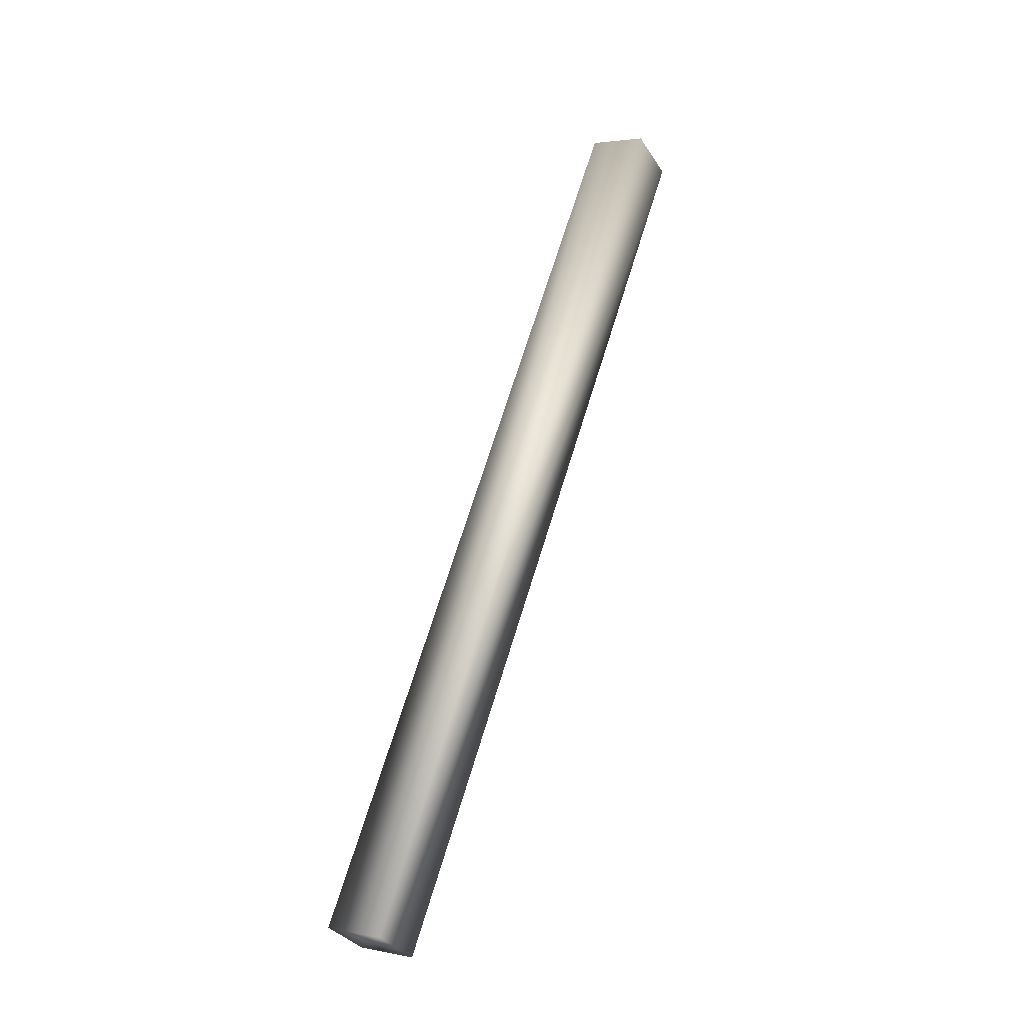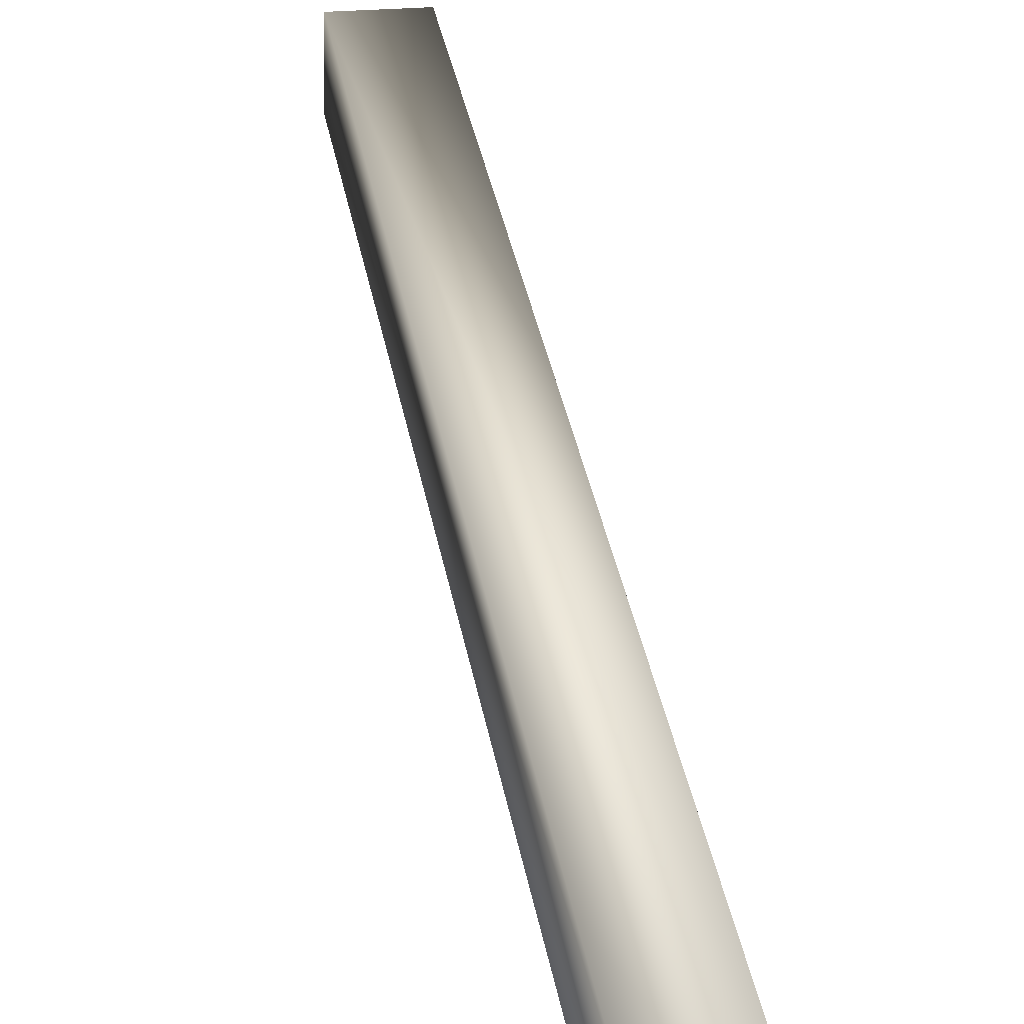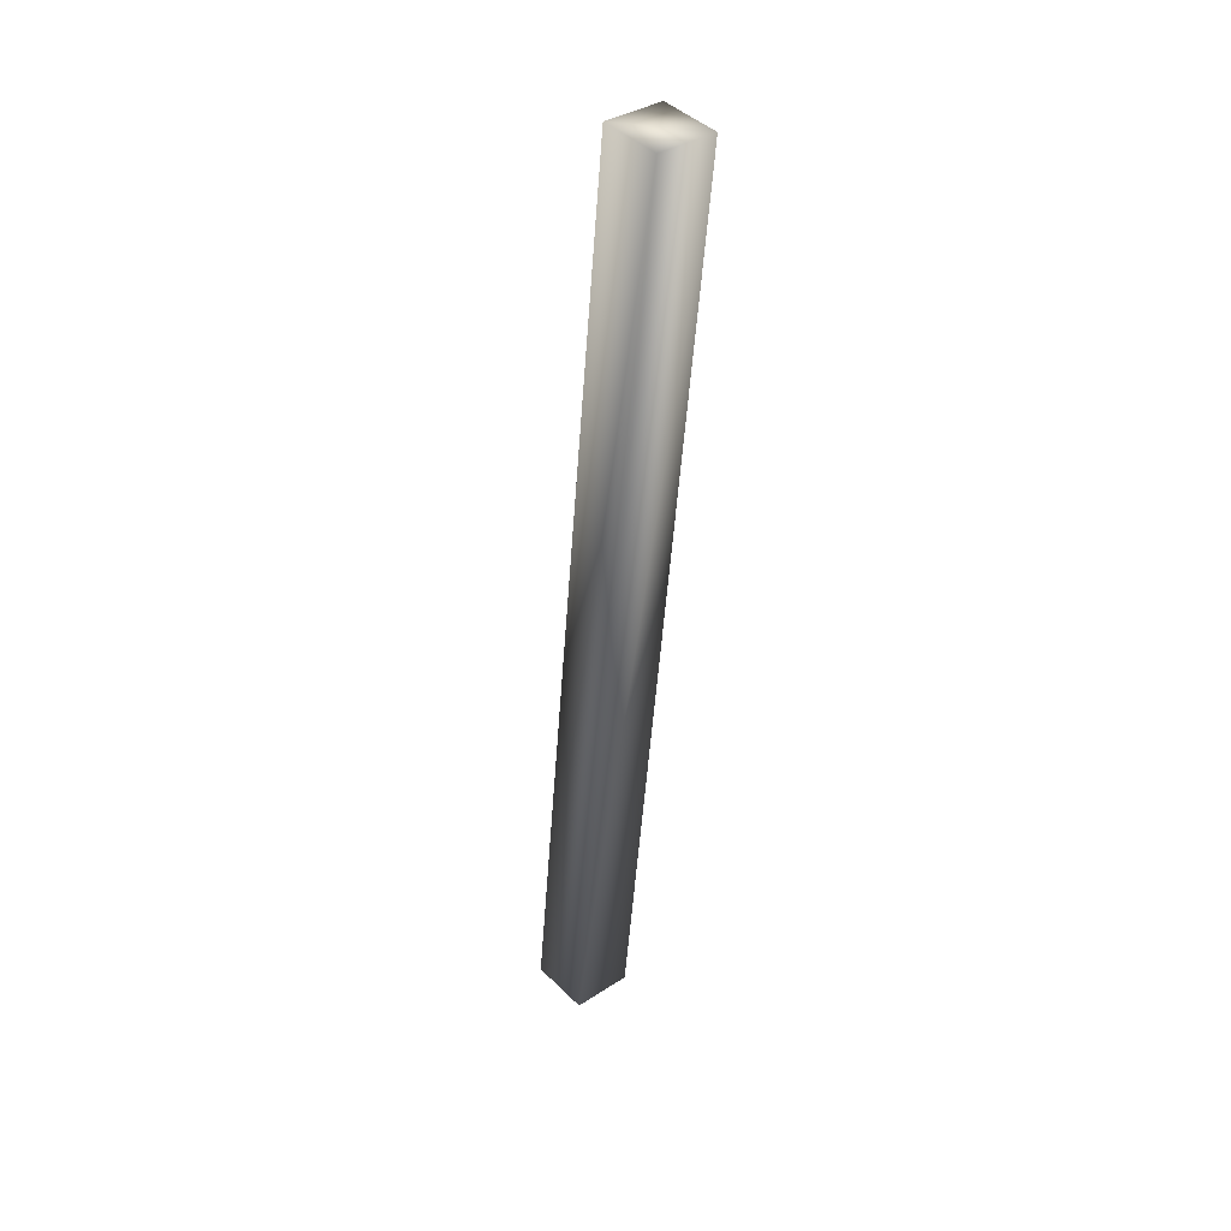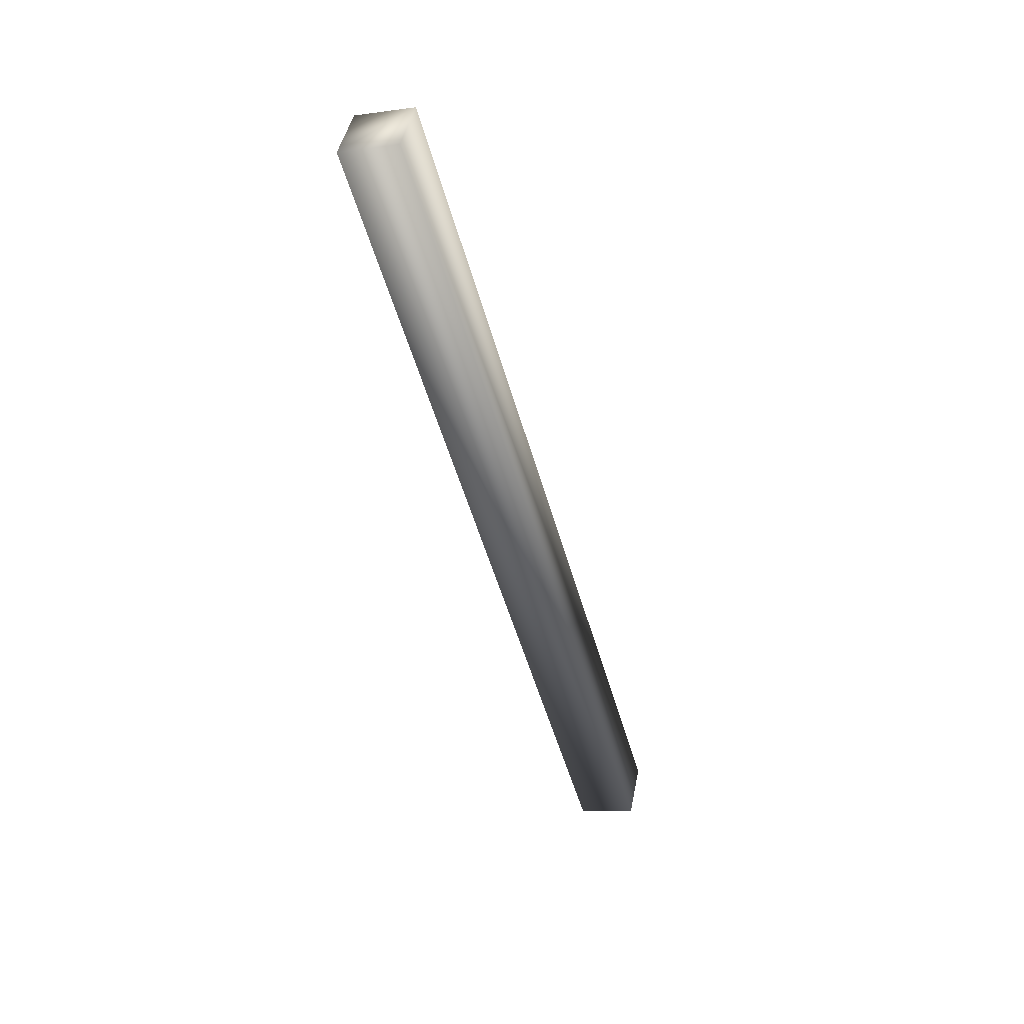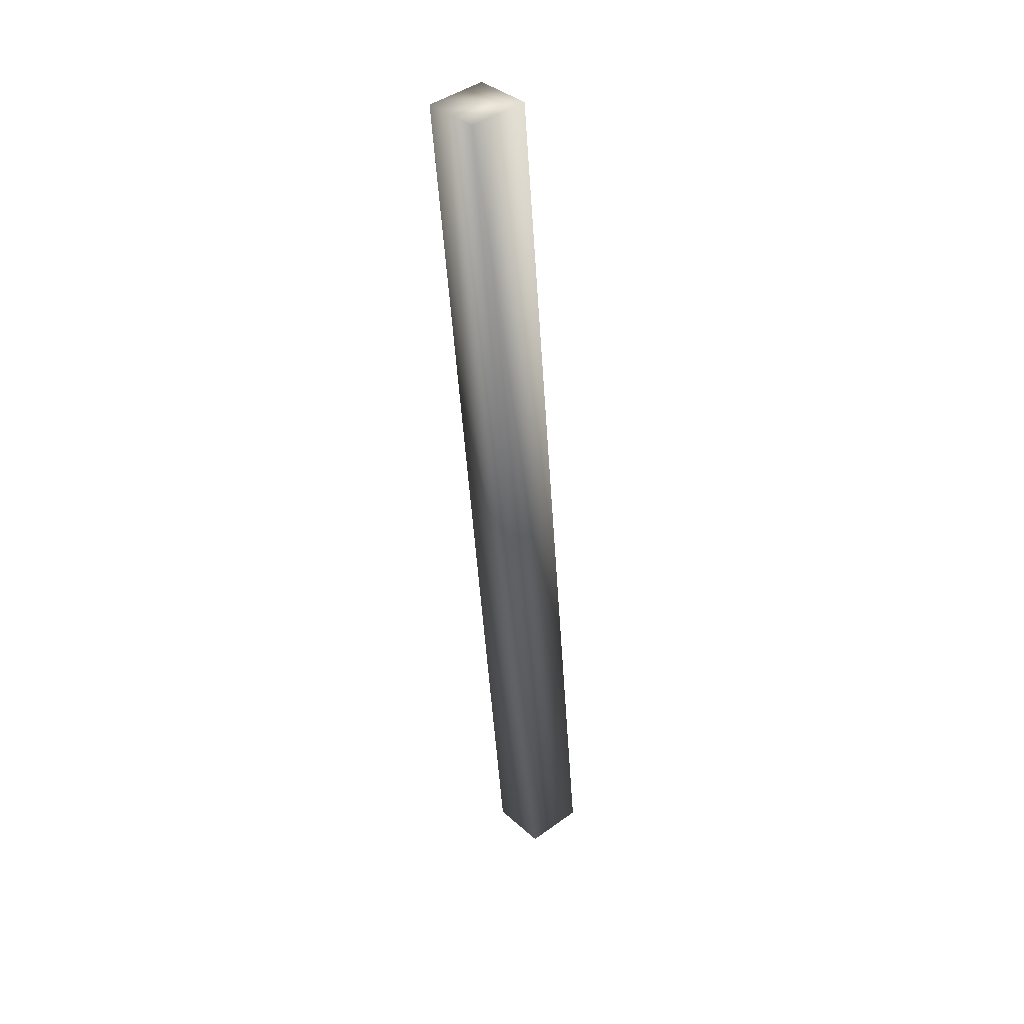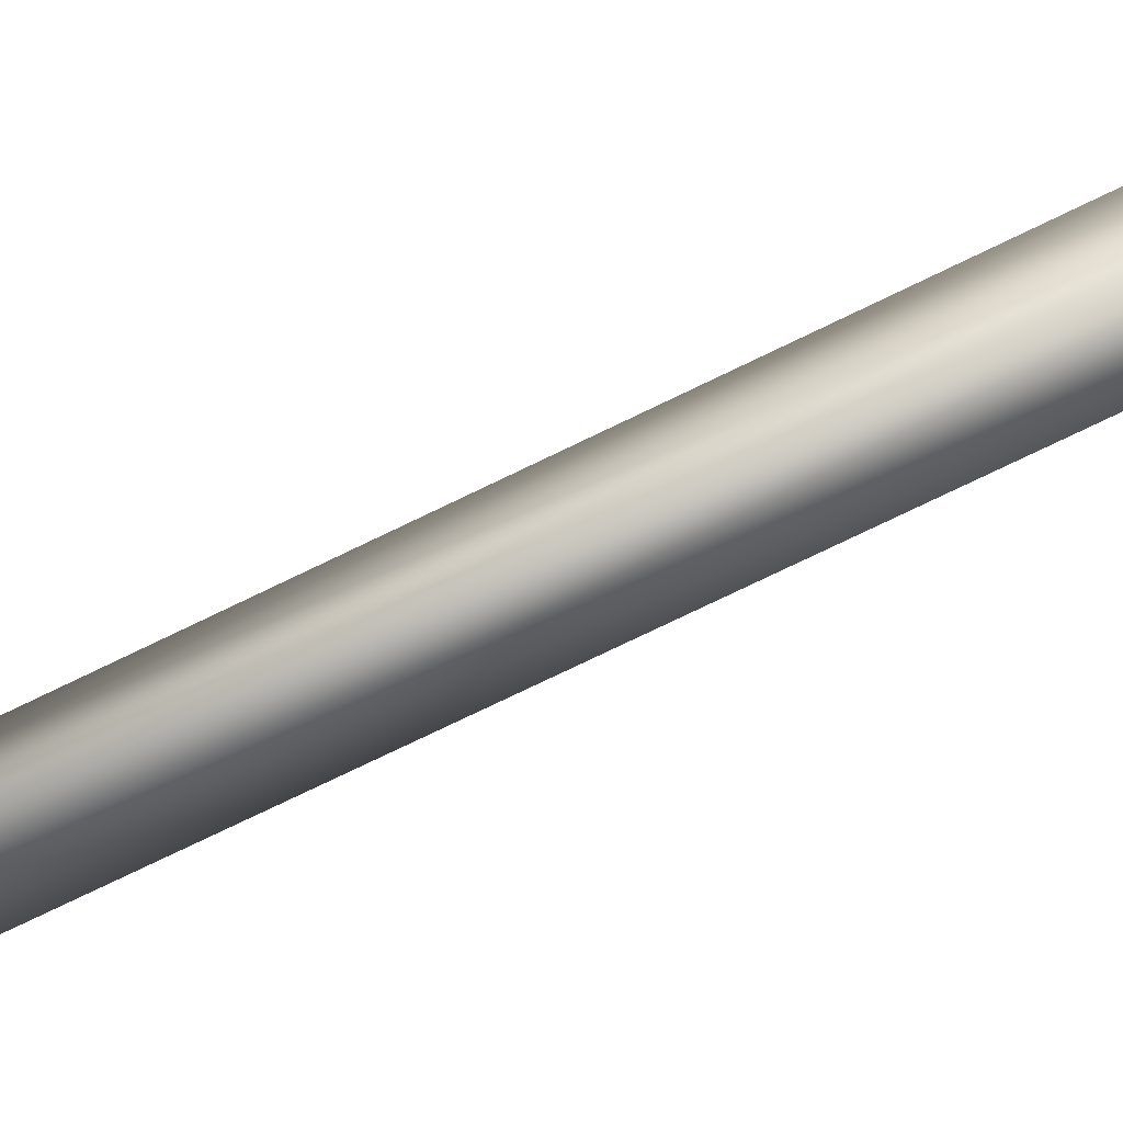
<metadata>
{"format":"obj","ext":"obj","renderer":"f3d","projection":"perspective","resolution":1024,"background":"white","views":[{"elev":-14.5,"azim":-60.7,"up":"+Z"},{"elev":22.5,"azim":7.6,"up":"+Y"},{"elev":20.5,"azim":46.8,"up":"+Z"},{"elev":54.1,"azim":-171.6,"up":"+Z"},{"elev":57.9,"azim":-132.5,"up":"+Z"},{"elev":-52.4,"azim":130.8,"up":"+Y"}]}
</metadata>
<code>
g
v  -295.1 4354 -2.967e+04
v  1711 4354 -3.028e+04
v  1.102e+04 -1210 643.7
v  9011 -1210 1247
v  -191.6 6438 -2.933e+04
v  9115 874.4 1591
v  1.112e+04 874.4 987.7
v  1814 6438 -2.993e+04
g Mesh_1298.rip
f 1 2 3
f 1 3 4
f 5 6 7
f 5 7 8
f 1 4 6
f 1 6 5
f 2 8 7
f 2 7 3
f 1 5 8
f 1 8 2
f 4 3 7
f 4 7 6
g

</code>
